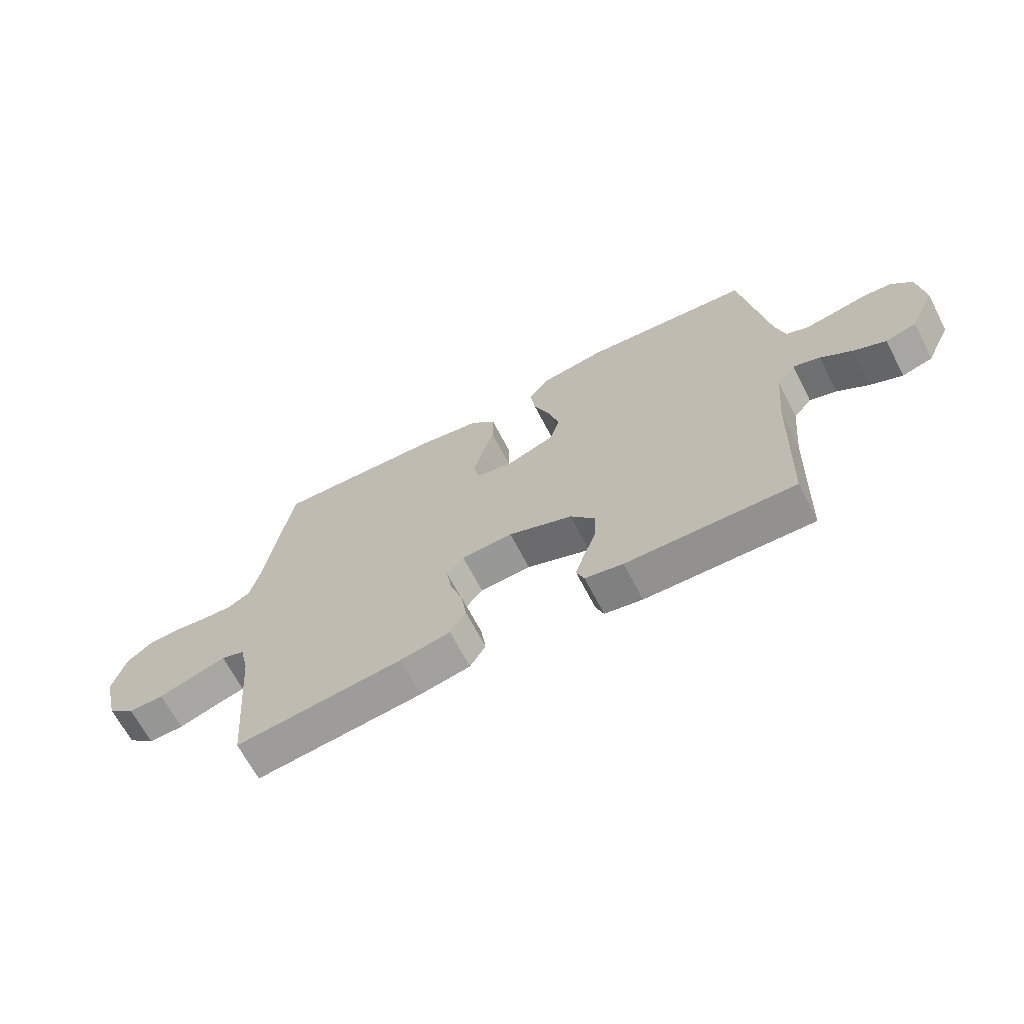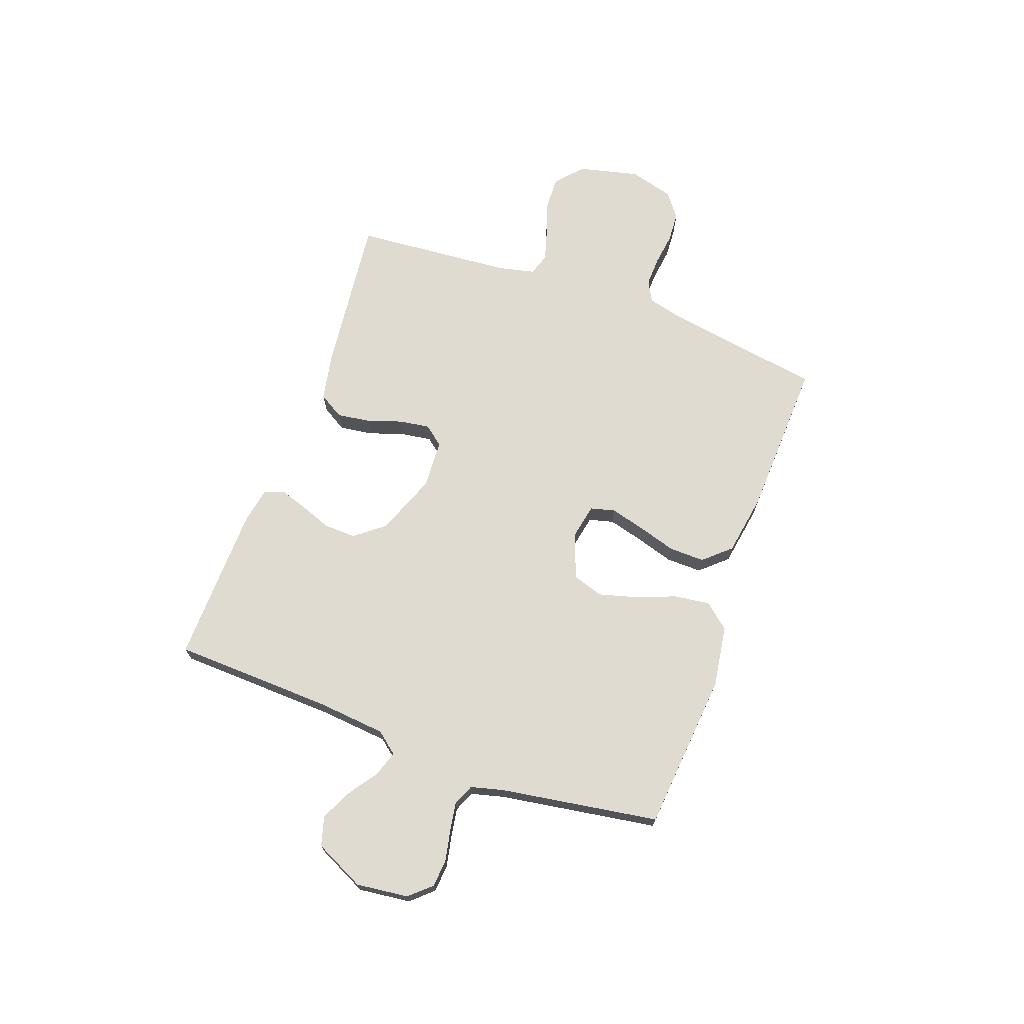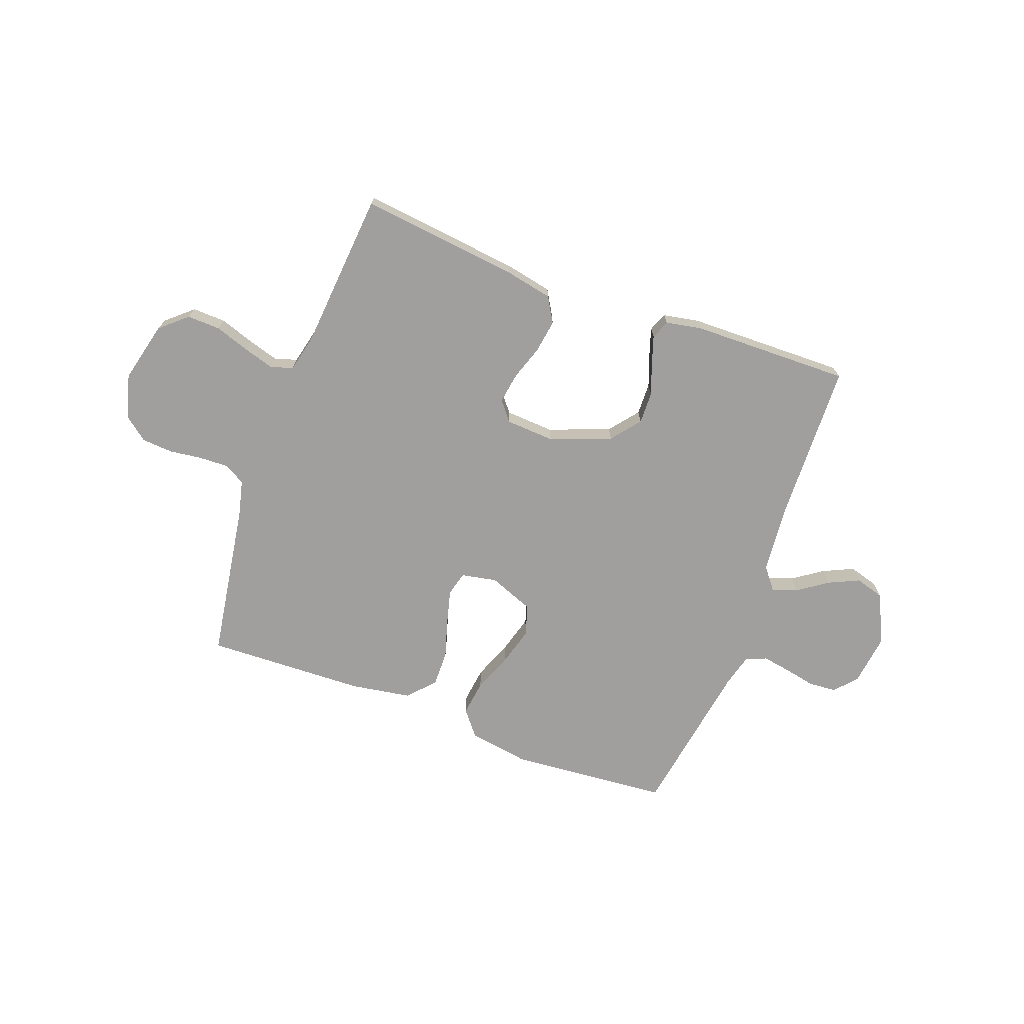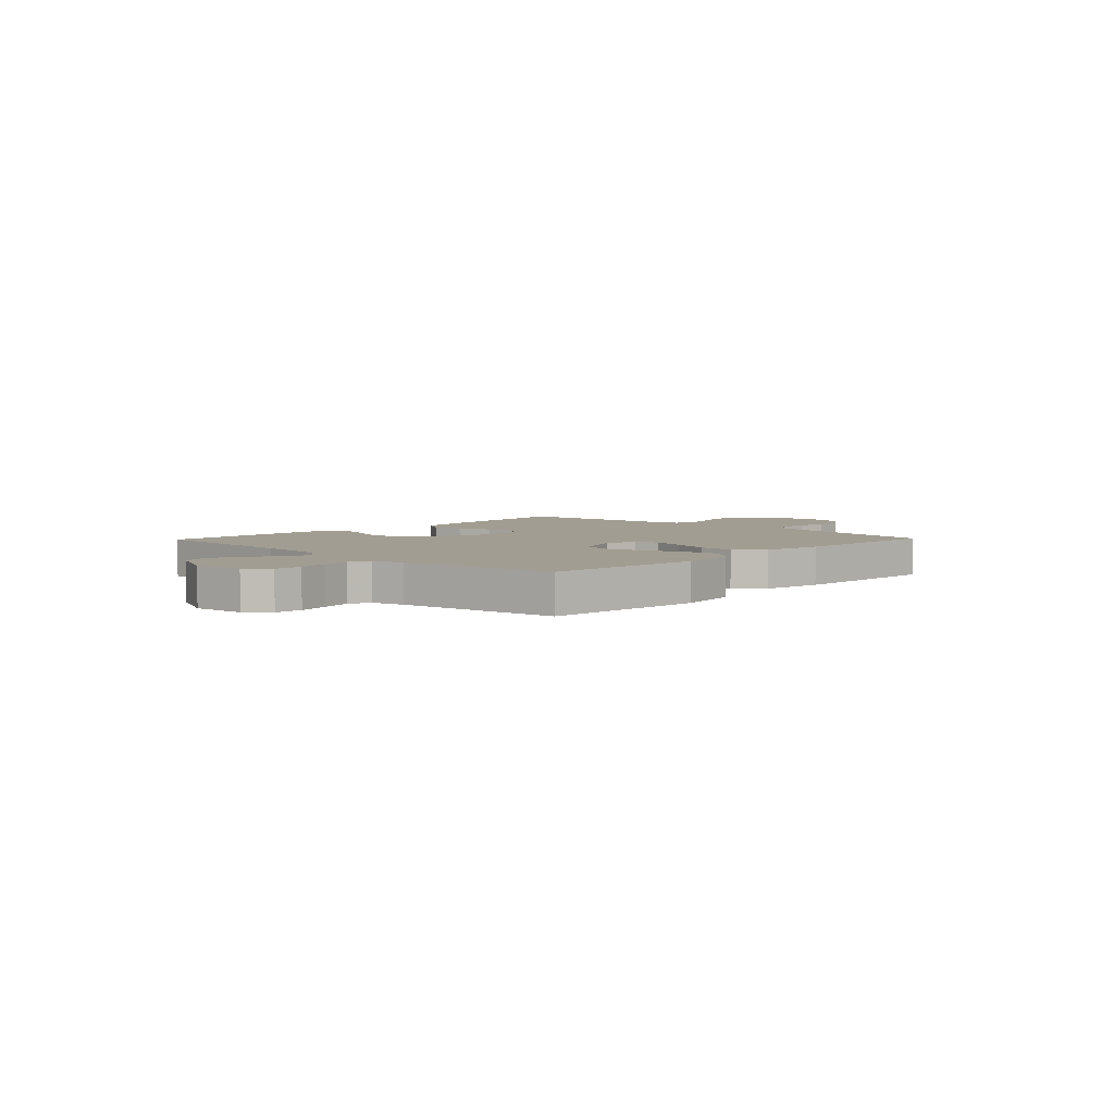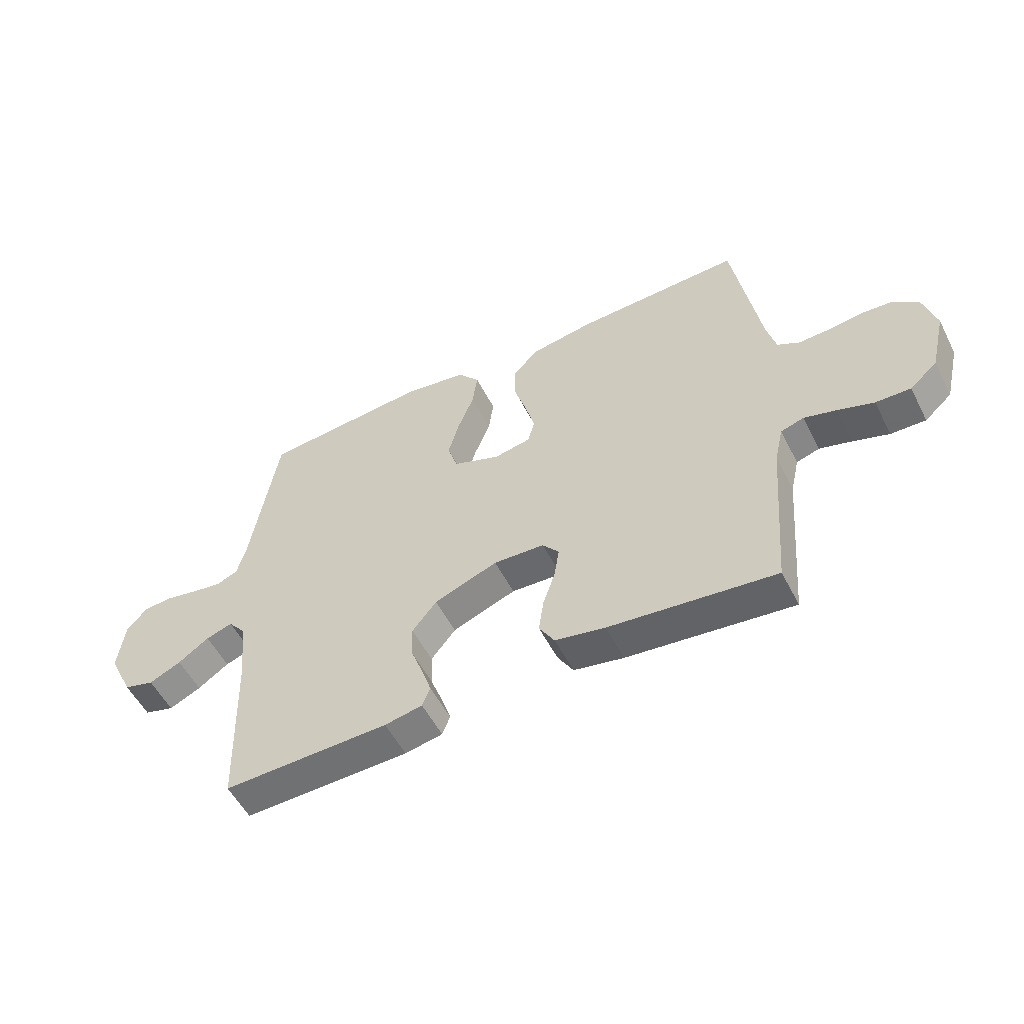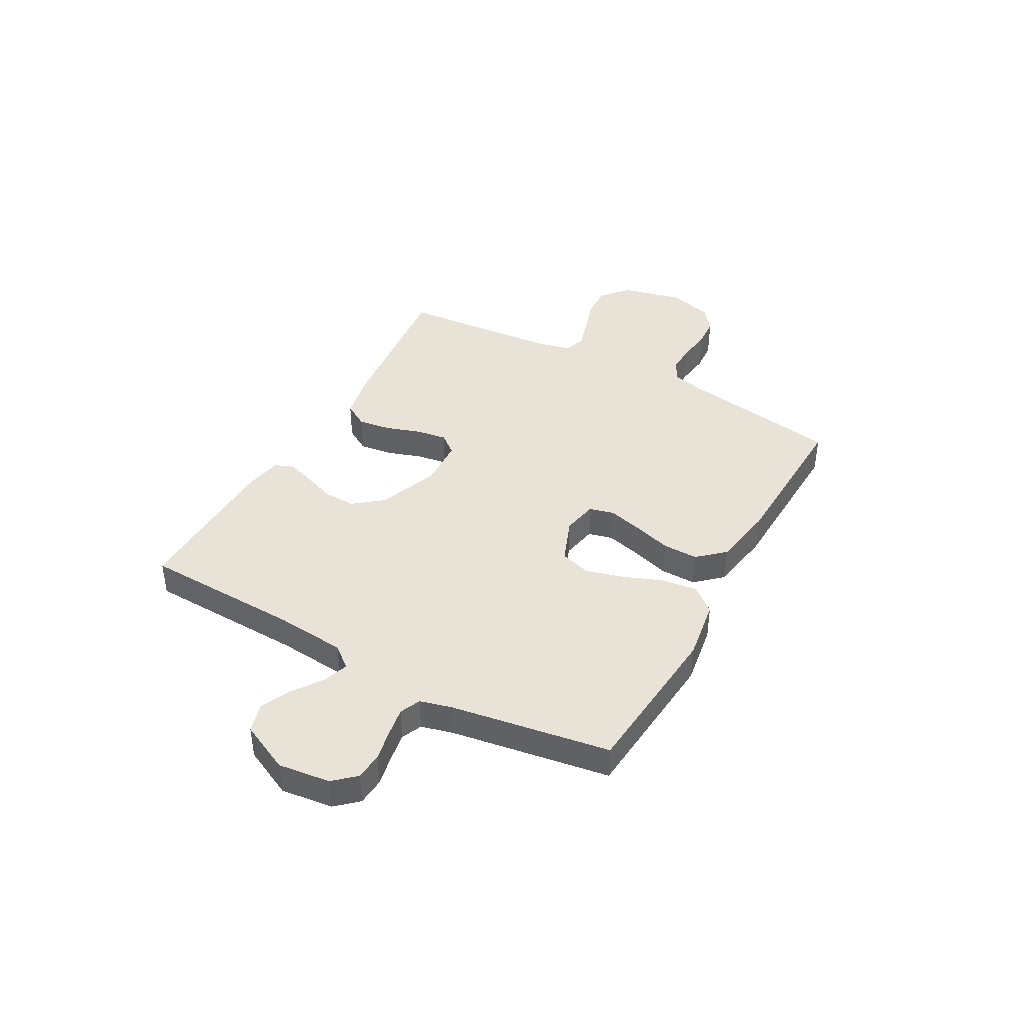
<metadata>
{"format":"obj","ext":"obj","renderer":"f3d","projection":"perspective","resolution":1024,"background":"white","views":[{"elev":-66.7,"azim":-152.6,"up":"+Z"},{"elev":70.2,"azim":-69.9,"up":"+Y"},{"elev":-71.4,"azim":159.6,"up":"+Y"},{"elev":4.7,"azim":-46.3,"up":"+Y"},{"elev":-54.5,"azim":26.9,"up":"+Z"},{"elev":41.4,"azim":-61.0,"up":"+Y"}]}
</metadata>
<code>
v -0.5 0.07 -0.5
v -0.51 0.07 -0.2
v -0.522 0.07 -0.069
v -0.555 0.07 -0.028
v -0.603 0.07 -0.044
v -0.659 0.07 -0.083
v -0.717 0.07 -0.11
v -0.772 0.07 -0.094
v -0.817 0.07 0
v -0.805 0.07 0.098
v -0.768 0.07 0.139
v -0.716 0.07 0.143
v -0.657 0.07 0.131
v -0.603 0.07 0.122
v -0.564 0.07 0.139
v -0.548 0.07 0.2
v -0.5 0.07 0.5
v -0.2 0.07 0.526
v -0.084 0.07 0.508
v -0.045 0.07 0.46
v -0.054 0.07 0.393
v -0.083 0.07 0.319
v -0.103 0.07 0.247
v -0.085 0.07 0.189
v 0 0.07 0.156
v 0.067 0.07 0.169
v 0.079 0.07 0.215
v 0.062 0.07 0.28
v 0.04 0.07 0.353
v 0.039 0.07 0.42
v 0.084 0.07 0.47
v 0.2 0.07 0.489
v 0.5 0.07 0.5
v 0.548 0.07 0.2
v 0.564 0.07 0.135
v 0.604 0.07 0.113
v 0.66 0.07 0.115
v 0.721 0.07 0.123
v 0.779 0.07 0.119
v 0.824 0.07 0.084
v 0.847 0.07 0
v 0.819 0.07 -0.115
v 0.769 0.07 -0.159
v 0.706 0.07 -0.157
v 0.641 0.07 -0.135
v 0.583 0.07 -0.118
v 0.541 0.07 -0.131
v 0.525 0.07 -0.2
v 0.5 0.07 -0.5
v 0.2 0.07 -0.466
v 0.11 0.07 -0.448
v 0.082 0.07 -0.401
v 0.091 0.07 -0.339
v 0.113 0.07 -0.273
v 0.122 0.07 -0.215
v 0.092 0.07 -0.178
v 0 0.07 -0.173
v -0.115 0.07 -0.217
v -0.159 0.07 -0.272
v -0.157 0.07 -0.333
v -0.135 0.07 -0.393
v -0.118 0.07 -0.445
v -0.132 0.07 -0.481
v -0.2 0.07 -0.494
v -0.5 0 -0.5
v -0.51 0 -0.2
v -0.522 0 -0.069
v -0.555 0 -0.028
v -0.603 0 -0.044
v -0.659 0 -0.083
v -0.717 0 -0.11
v -0.772 0 -0.094
v -0.817 0 0
v -0.805 0 0.098
v -0.768 0 0.139
v -0.716 0 0.143
v -0.657 0 0.131
v -0.603 0 0.122
v -0.564 0 0.139
v -0.548 0 0.2
v -0.5 0 0.5
v -0.2 0 0.526
v -0.084 0 0.508
v -0.045 0 0.46
v -0.054 0 0.393
v -0.083 0 0.319
v -0.103 0 0.247
v -0.085 0 0.189
v 0 0 0.156
v 0.067 0 0.169
v 0.079 0 0.215
v 0.062 0 0.28
v 0.04 0 0.353
v 0.039 0 0.42
v 0.084 0 0.47
v 0.2 0 0.489
v 0.5 0 0.5
v 0.548 0 0.2
v 0.564 0 0.135
v 0.604 0 0.113
v 0.66 0 0.115
v 0.721 0 0.123
v 0.779 0 0.119
v 0.824 0 0.084
v 0.847 0 0
v 0.819 0 -0.115
v 0.769 0 -0.159
v 0.706 0 -0.157
v 0.641 0 -0.135
v 0.583 0 -0.118
v 0.541 0 -0.131
v 0.525 0 -0.2
v 0.5 0 -0.5
v 0.2 0 -0.466
v 0.11 0 -0.448
v 0.082 0 -0.401
v 0.091 0 -0.339
v 0.113 0 -0.273
v 0.122 0 -0.215
v 0.092 0 -0.178
v 0 0 -0.173
v -0.115 0 -0.217
v -0.159 0 -0.272
v -0.157 0 -0.333
v -0.135 0 -0.393
v -0.118 0 -0.445
v -0.132 0 -0.481
v -0.2 0 -0.494
f 64 1 2
f 63 64 2
f 62 63 2
f 61 62 2
f 60 61 2
f 59 60 2 3
f 58 59 3 4
f 57 58 4
f 56 57 4
f 52 53 54
f 51 52 54
f 50 51 54
f 49 50 54
f 48 49 54
f 47 48 54 55
f 46 47 55 56
f 43 44 45
f 42 43 45
f 41 42 45
f 40 41 45
f 39 40 45
f 38 39 45
f 37 38 45
f 36 37 45 46
f 46 56 4
f 36 46 4
f 35 36 4
f 32 33 34
f 31 32 34
f 30 31 34
f 29 30 34
f 28 29 34
f 27 28 34 35
f 20 21 22
f 19 20 22
f 18 19 22
f 17 18 22
f 16 17 22
f 15 16 22 23
f 14 15 23 24
f 11 12 13
f 10 11 13
f 9 10 13
f 8 9 13
f 7 8 13
f 6 7 13
f 5 6 13
f 4 5 13 14
f 26 27 35
f 25 26 35 4
f 4 14 24 25
f 66 65 128
f 66 128 127
f 66 127 126
f 66 126 125
f 66 125 124
f 67 66 124 123
f 68 67 123 122
f 68 122 121
f 68 121 120
f 118 117 116
f 118 116 115
f 118 115 114
f 118 114 113
f 118 113 112
f 119 118 112 111
f 120 119 111 110
f 109 108 107
f 109 107 106
f 109 106 105
f 109 105 104
f 109 104 103
f 109 103 102
f 109 102 101
f 110 109 101 100
f 68 120 110
f 68 110 100
f 68 100 99
f 98 97 96
f 98 96 95
f 98 95 94
f 98 94 93
f 98 93 92
f 99 98 92 91
f 86 85 84
f 86 84 83
f 86 83 82
f 86 82 81
f 86 81 80
f 87 86 80 79
f 88 87 79 78
f 77 76 75
f 77 75 74
f 77 74 73
f 77 73 72
f 77 72 71
f 77 71 70
f 77 70 69
f 78 77 69 68
f 99 91 90
f 68 99 90 89
f 89 88 78 68
f 1 65 66 2
f 2 66 67 3
f 3 67 68 4
f 4 68 69 5
f 5 69 70 6
f 6 70 71 7
f 7 71 72 8
f 8 72 73 9
f 9 73 74 10
f 10 74 75 11
f 11 75 76 12
f 12 76 77 13
f 13 77 78 14
f 14 78 79 15
f 15 79 80 16
f 16 80 81 17
f 17 81 82 18
f 18 82 83 19
f 19 83 84 20
f 20 84 85 21
f 21 85 86 22
f 22 86 87 23
f 23 87 88 24
f 24 88 89 25
f 25 89 90 26
f 26 90 91 27
f 27 91 92 28
f 28 92 93 29
f 29 93 94 30
f 30 94 95 31
f 31 95 96 32
f 32 96 97 33
f 33 97 98 34
f 34 98 99 35
f 35 99 100 36
f 36 100 101 37
f 37 101 102 38
f 38 102 103 39
f 39 103 104 40
f 40 104 105 41
f 41 105 106 42
f 42 106 107 43
f 43 107 108 44
f 44 108 109 45
f 45 109 110 46
f 46 110 111 47
f 47 111 112 48
f 48 112 113 49
f 49 113 114 50
f 50 114 115 51
f 51 115 116 52
f 52 116 117 53
f 53 117 118 54
f 54 118 119 55
f 55 119 120 56
f 56 120 121 57
f 57 121 122 58
f 58 122 123 59
f 59 123 124 60
f 60 124 125 61
f 61 125 126 62
f 62 126 127 63
f 63 127 128 64
f 64 128 65 1

</code>
